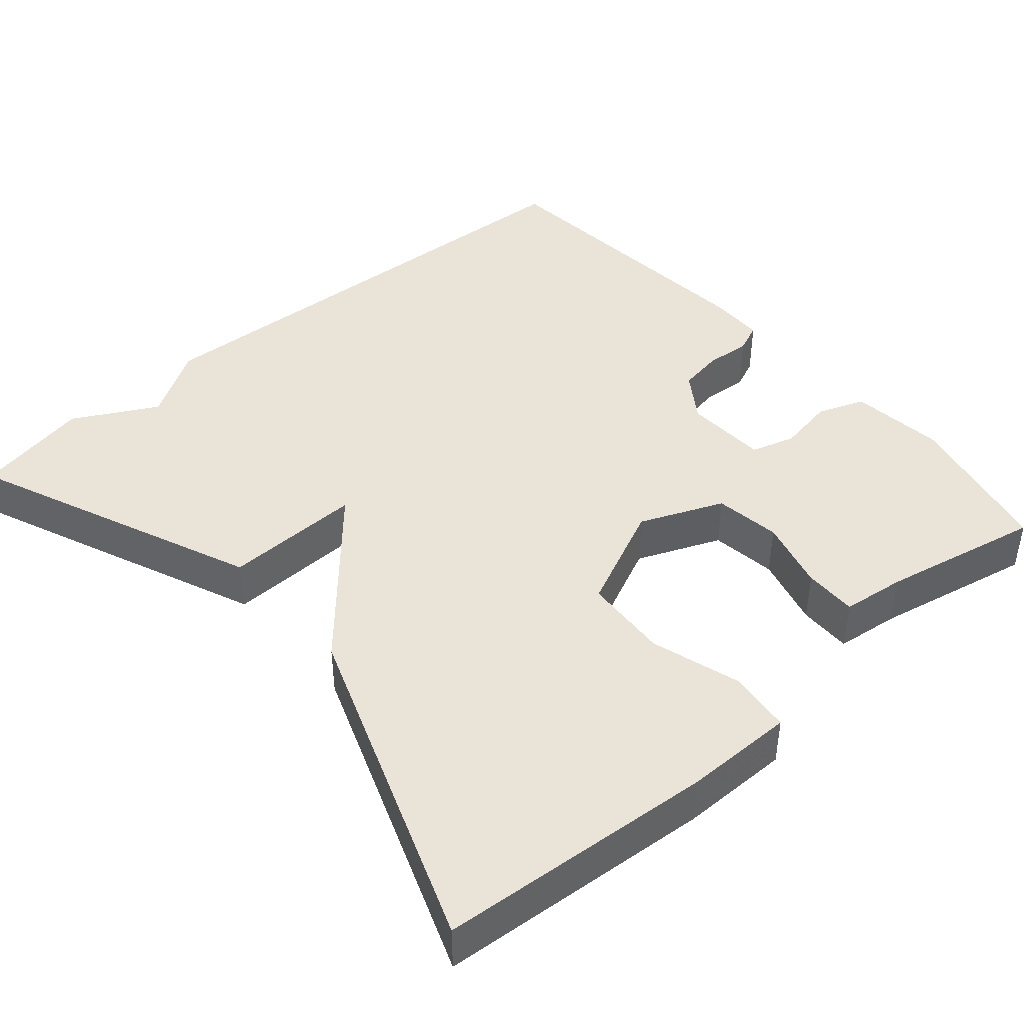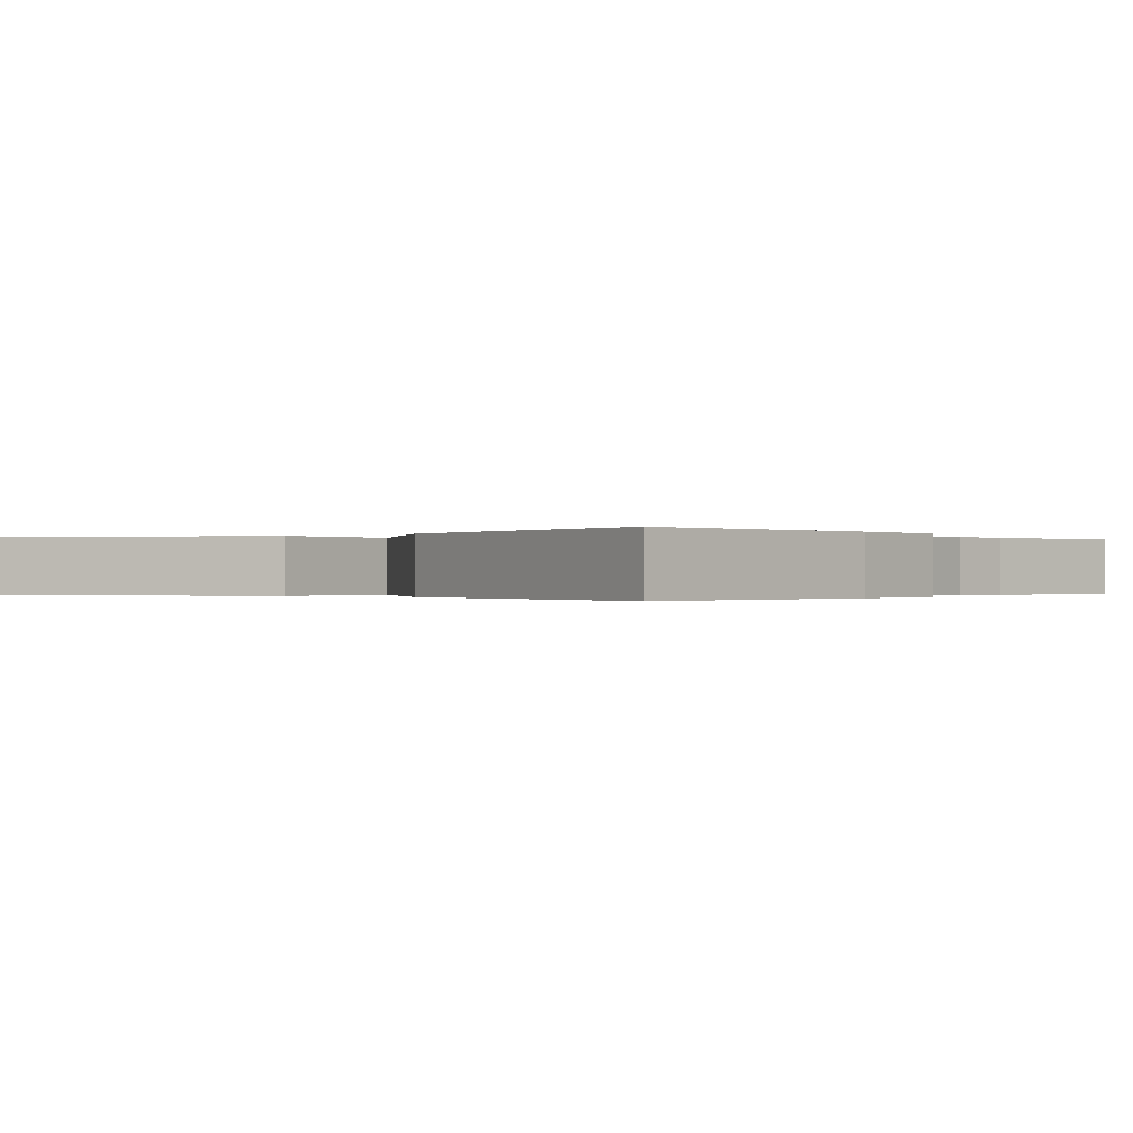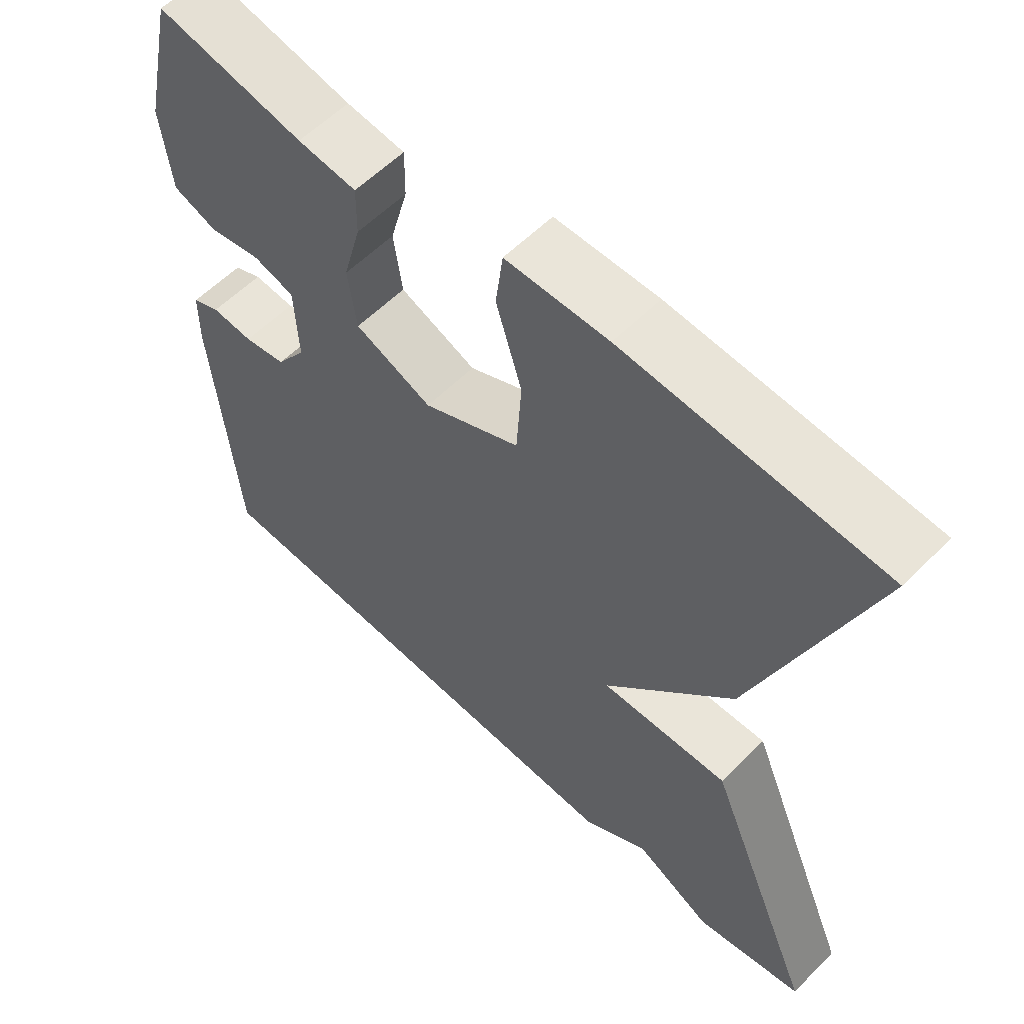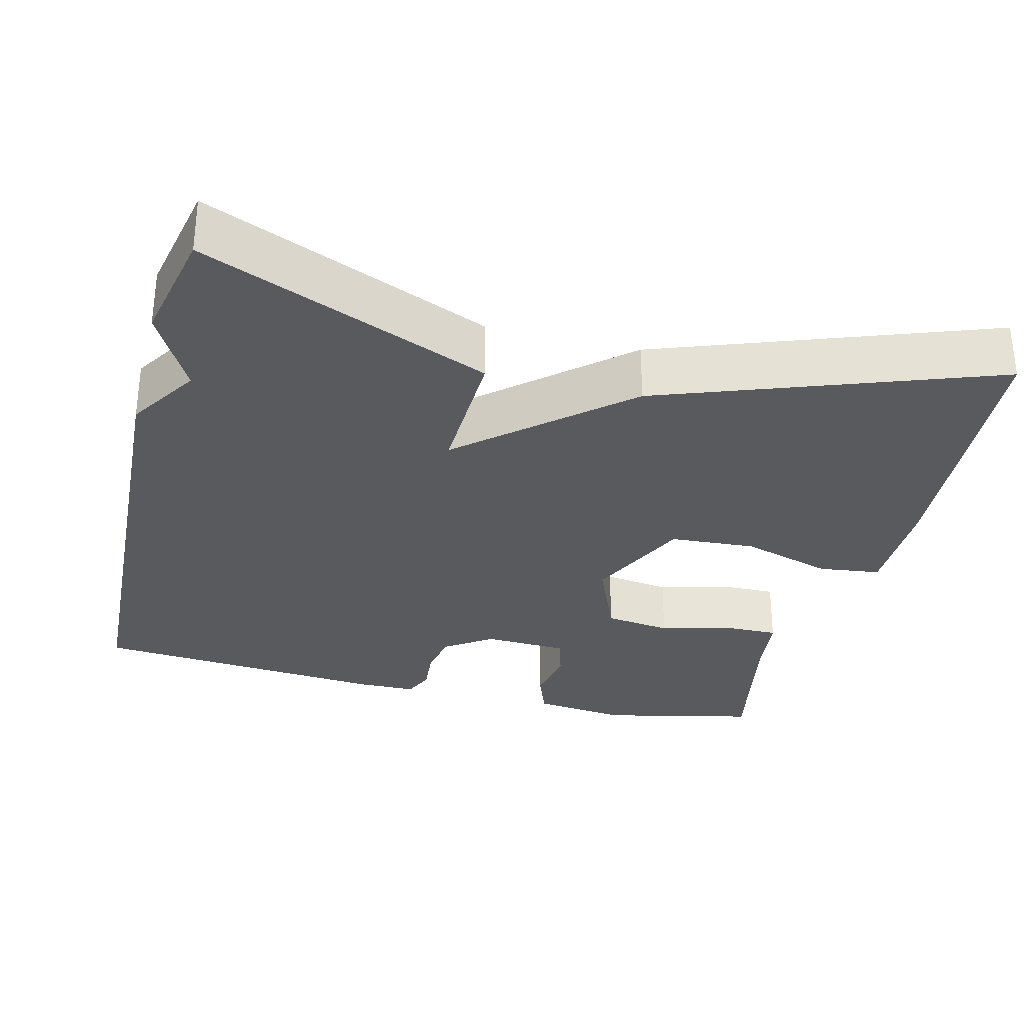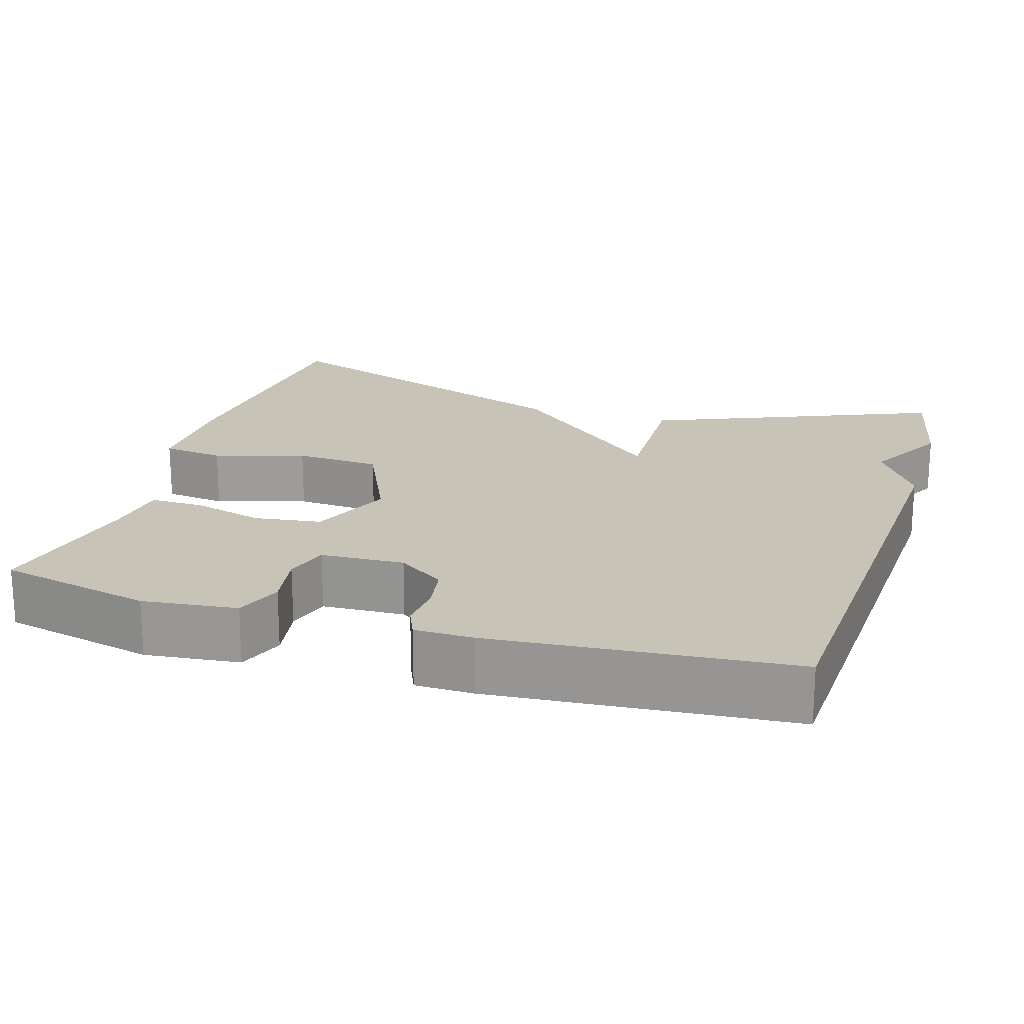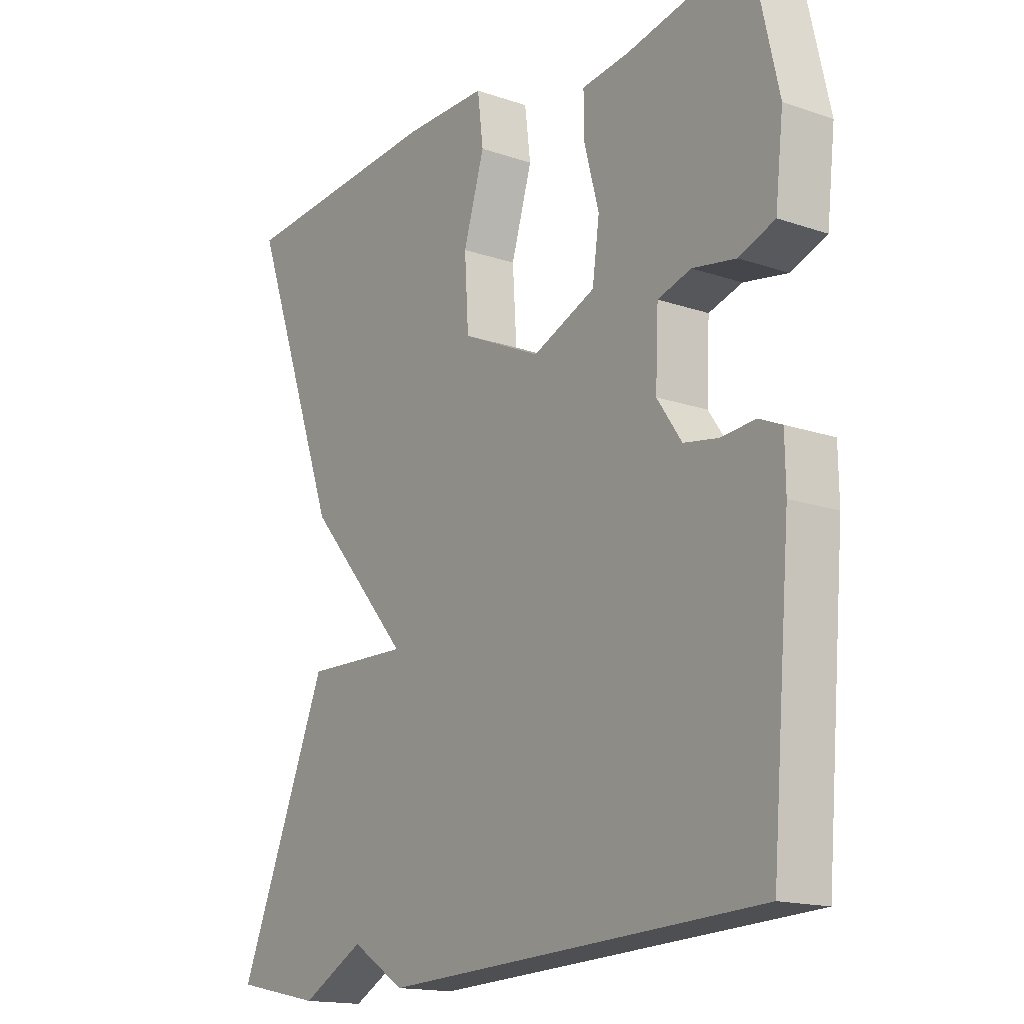
<metadata>
{"format":"obj","ext":"obj","renderer":"f3d","projection":"perspective","resolution":1024,"background":"white","views":[{"elev":43.2,"azim":-40.8,"up":"+Y"},{"elev":-0.2,"azim":-51.9,"up":"+Y"},{"elev":58.2,"azim":-135.8,"up":"+Z"},{"elev":-30.9,"azim":-104.1,"up":"+Y"},{"elev":19.8,"azim":107.1,"up":"+Y"},{"elev":-16.1,"azim":54.7,"up":"+Z"}]}
</metadata>
<code>
v 0.5 0.07 0.5
v 0.545 0.07 0.301
v 0.531 0.07 0.179
v 0.47 0.07 0.156
v 0.396 0.07 0.169
v 0.339 0.07 0.152
v 0.334 0.07 0.044
v 0.376 0.07 -0.017
v 0.435 0.07 -0.027
v 0.493 0.07 -0.022
v 0.532 0.07 -0.039
v 0.533 0.07 -0.115
v 0.5 0.07 -0.5
v -0.15 0.07 -0.531
v -0.242 0.07 -0.473
v -0.35 0.07 -0.531
v -0.5 0.07 -0.5
v -0.344 0.07 -0.128
v -0.165 0.07 -0.133
v -0.344 0.07 0.072
v -0.5 0.07 0.5
v -0.142 0.07 0.527
v 0.001 0.07 0.527
v 0.011 0.07 0.447
v -0.025 0.07 0.329
v -0.018 0.07 0.218
v 0.118 0.07 0.155
v 0.226 0.07 0.2
v 0.238 0.07 0.286
v 0.213 0.07 0.379
v 0.212 0.07 0.448
v 0.294 0.07 0.458
v 0.5 0 0.5
v 0.545 0 0.301
v 0.531 0 0.179
v 0.47 0 0.156
v 0.396 0 0.169
v 0.339 0 0.152
v 0.334 0 0.044
v 0.376 0 -0.017
v 0.435 0 -0.027
v 0.493 0 -0.022
v 0.532 0 -0.039
v 0.533 0 -0.115
v 0.5 0 -0.5
v -0.15 0 -0.531
v -0.242 0 -0.473
v -0.35 0 -0.531
v -0.5 0 -0.5
v -0.344 0 -0.128
v -0.165 0 -0.133
v -0.344 0 0.072
v -0.5 0 0.5
v -0.142 0 0.527
v 0.001 0 0.527
v 0.011 0 0.447
v -0.025 0 0.329
v -0.018 0 0.218
v 0.118 0 0.155
v 0.226 0 0.2
v 0.238 0 0.286
v 0.213 0 0.379
v 0.212 0 0.448
v 0.294 0 0.458
f 29 30 31 32
f 3 4 5
f 2 3 5
f 1 2 5
f 32 1 5
f 29 32 5
f 28 29 5
f 27 28 5 6
f 23 24 25
f 22 23 25
f 21 22 25
f 20 21 25
f 19 20 25 26
f 17 18 19
f 16 17 19
f 15 16 19
f 14 15 19
f 13 14 19
f 12 13 19
f 11 12 19
f 10 11 19
f 9 10 19
f 8 9 19
f 19 26 27
f 8 19 27
f 7 8 27
f 6 7 27
f 64 63 62 61
f 37 36 35
f 37 35 34
f 37 34 33
f 37 33 64
f 37 64 61
f 37 61 60
f 38 37 60 59
f 57 56 55
f 57 55 54
f 57 54 53
f 57 53 52
f 58 57 52 51
f 51 50 49
f 51 49 48
f 51 48 47
f 51 47 46
f 51 46 45
f 51 45 44
f 51 44 43
f 51 43 42
f 51 42 41
f 51 41 40
f 59 58 51
f 59 51 40
f 59 40 39
f 59 39 38
f 1 33 34 2
f 2 34 35 3
f 3 35 36 4
f 4 36 37 5
f 5 37 38 6
f 6 38 39 7
f 7 39 40 8
f 8 40 41 9
f 9 41 42 10
f 10 42 43 11
f 11 43 44 12
f 12 44 45 13
f 13 45 46 14
f 14 46 47 15
f 15 47 48 16
f 16 48 49 17
f 17 49 50 18
f 18 50 51 19
f 19 51 52 20
f 20 52 53 21
f 21 53 54 22
f 22 54 55 23
f 23 55 56 24
f 24 56 57 25
f 25 57 58 26
f 26 58 59 27
f 27 59 60 28
f 28 60 61 29
f 29 61 62 30
f 30 62 63 31
f 31 63 64 32
f 32 64 33 1

</code>
